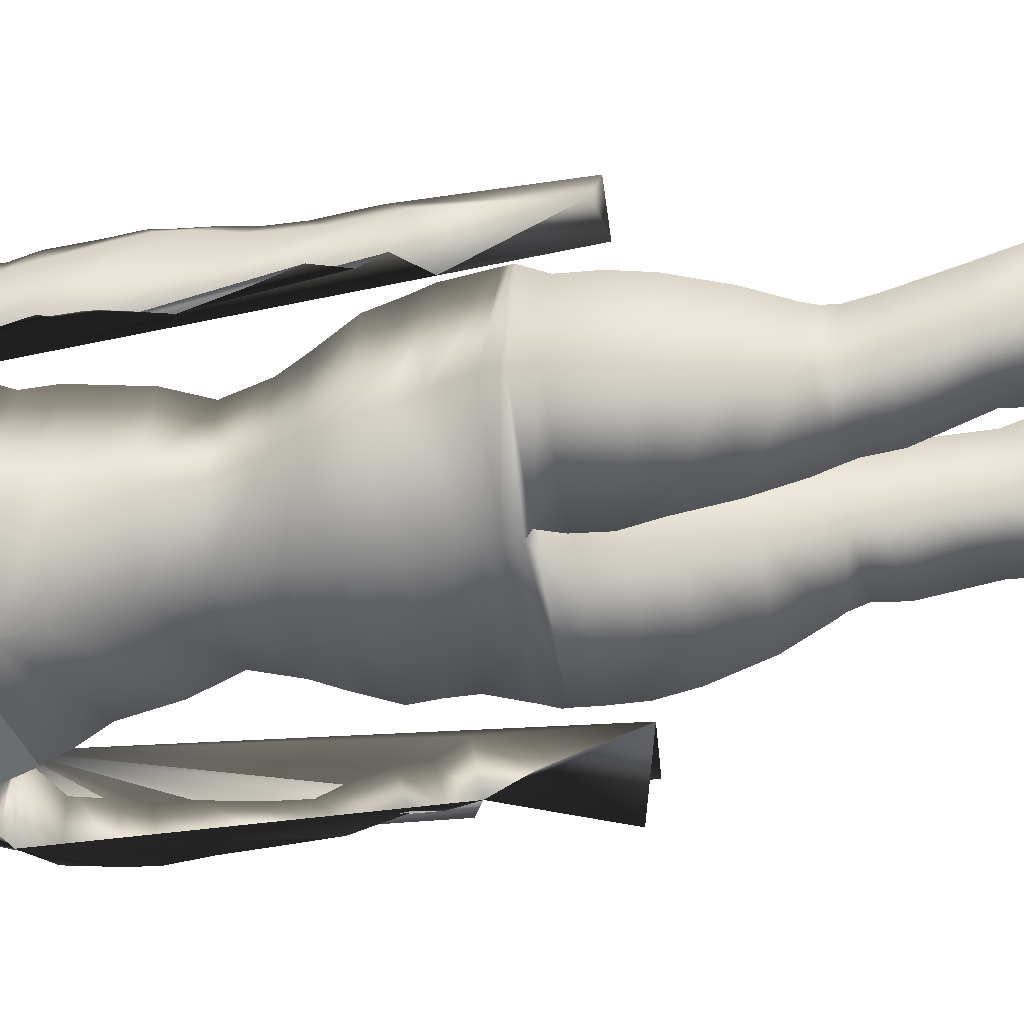
<metadata>
{"format":"obj","ext":"obj","renderer":"f3d","projection":"perspective","resolution":1024,"background":"white","views":[{"elev":-62.0,"azim":-81.4,"up":"+Z"}]}
</metadata>
<code>
o Cube_Cube.001
v 0.6035 6.123 -0.5049
v 0.6035 6.118 0.4042
v 0.6688 7.114 -0.5566
v 0.7147 7.185 0.4919
v 0.6035 6.733 -0.5439
v 0.519 6.421 -0.479
v 0.6035 6.716 0.469
v 0.519 6.423 0.3985
v 0.7244 7.473 -0.8037
v 0.7686 7.556 0.5621
v 0.7358 7.424 0.4725
v 0.6927 7.297 -0.7167
v 0.7941 7.727 -0.8282
v 0.7769 7.632 0.646
v 0.856 7.819 -0.8428
v 0.8428 7.746 0.6787
v 0.9274 7.887 -0.8109
v 0.9156 7.817 0.7052
v 1.023 7.955 -0.7344
v 1.007 7.872 0.7107
v 1.188 7.962 -0.5042
v 1.253 7.907 -0.368
v 1.201 7.803 0.2005
v 1.347 7.866 -0.4613
v 1.246 7.793 0.1862
v 1.369 7.769 -0.4896
v 1.227 7.783 0.1695
v 1.498 7.561 -0.4938
v 1.498 7.587 0.2962
v 1.565 7.238 -0.4838
v 1.539 7.323 0.1033
v 1.579 7.043 -0.4933
v 1.565 7.152 0.08709
v 1.531 6.755 -0.5372
v 1.555 6.903 0.06831
v 1.563 6.389 -0.4708
v 1.595 6.573 0.06451
v 1.588 6.104 -0.4186
v 1.61 6.299 0.0464
v 1.413 5.742 -0.5614
v 1.477 5.854 0.01947
v 1.47 5.569 -0.4915
v 1.468 5.643 0.01224
v 1.342 5.359 -0.644
v 1.359 5.432 0.01758
v 1.711 4.592 -0.5038
v 1.404 4.48 0.000903
v 1.73 4.495 -0.02901
v 1.662 5.456 -0.2835
v 1.68 5.534 -0.01733
v 1.647 5.607 -0.2823
v 1.664 5.684 -0.0139
v 1.62 5.831 -0.2779
v 1.636 5.907 -0.007679
v 1.615 6.059 -0.273
v 1.627 6.132 -0.001706
v 1.615 6.205 -0.2676
v 1.629 6.281 0.005136
v 1.676 6.484 -0.2246
v 1.651 6.534 0.01227
v 1.681 6.618 -0.2066
v 1.661 6.674 0.03276
v 1.658 6.788 -0.1843
v 1.63 6.841 0.07274
v 1.608 7.073 -0.1593
v 1.618 7.16 0.1189
v 1.614 7.297 -0.1236
v 1.6 7.35 0.1541
v 1.681 7.719 -0.05174
v 1.64 7.744 0.1889
v 1.658 7.866 -0.0348
v 1.617 7.886 0.2056
v 1.626 7.989 -0.007889
v 1.533 8.051 0.2149
v 1.419 8.211 0.06579
v 1.29 8.202 0.1945
v 1.084 8.321 -0.1117
v 1.05 8.285 0.6897
v 0.8733 8.327 -0.114
v 0.8642 8.295 0.6902
v 0.6935 8.308 -0.1169
v 0.7046 8.285 0.6898
v 0.5563 8.348 -0.5537
v 0.5601 8.332 0.6626
v 0.4215 8.4 -0.556
v 0.4211 8.36 0.6279
v 0.336 8.458 -0.5576
v 0.3407 8.431 0.5715
v 0.2776 8.513 -0.5587
v 0.2829 8.498 0.5083
v 0.2544 8.588 -0.5587
v 0.2544 8.568 0.4454
v 0.2456 8.678 -0.5587
v 0.2456 8.63 0.3866
v 0.2689 8.846 -0.554
v 0.2689 8.759 0.3597
v 0.2776 8.976 -0.5891
v 0.2776 8.874 0.3647
v 0.3154 9.004 -0.6042
v 0.3154 8.949 0.3849
v 0.3299 9.056 -0.6031
v 0.3299 9.019 0.4219
v 0.3416 9.09 -0.5972
v 0.3416 9.075 0.469
v 0.3445 9.107 -0.6101
v 0.3445 9.114 0.4975
v 0.3793 9.149 -0.6626
v 0.3793 9.123 0.4975
v 0.42 9.208 -0.6661
v 0.42 9.163 0.5211
v 0.4404 9.267 -0.6147
v 0.4404 9.245 0.548
v 0.4404 9.35 -0.568
v 0.4404 9.325 0.5732
v 0.4259 9.385 -0.5587
v 0.4259 9.413 0.59
v 0.3881 9.35 -0.568
v 0.3881 9.325 0.5732
v 0.3764 9.385 -0.5587
v 0.3764 9.413 0.59
v 0.3735 9.53 -0.5587
v 0.3735 9.488 0.5867
v 0.3532 9.693 -0.533
v 0.3532 9.598 0.5779
v 0.3241 9.802 -0.4735
v 0.3241 9.73 0.5026
v 0.2631 9.918 -0.3299
v 0.2631 9.867 0.3871
v 0.1352 9.953 -0.1937
v 0.1352 9.948 0.2113
v 0.03637 9.962 -0.1237
v 0.03637 9.975 0.08576
v 0.6854 5.942 -0.5246
v 0.8026 5.666 -0.5393
v 0.8092 5.48 -0.509
v 0.8092 5.427 0.7182
v 0.8026 5.659 0.5916
v 0.6854 5.927 0.4708
v 0.8452 5.293 -0.4529
v 0.8452 5.278 0.7437
v 0.9235 5.019 -0.4878
v 0.9235 4.941 0.6634
v 0.9515 4.903 -0.5185
v 0.9515 4.898 0.6127
v 0.9506 4.868 0.6128
v 0.05198 4.894 -0.5339
v 0.05198 4.874 0.6018
v 0.9506 4.873 -0.5185
v 0.9476 4.686 0.453
v 0.02205 4.714 -0.5583
v 0.02205 4.693 0.4436
v 0.9476 4.698 -0.5476
v 0.9446 4.454 -0.5645
v 0.01906 4.436 0.4317
v 0.01906 4.468 -0.5713
v 0.9446 4.427 0.4385
v 0.9009 4.192 -0.5645
v 0.0742 4.184 0.4354
v 0.0742 4.21 -0.5669
v 0.9009 4.168 0.4385
v 0.809 3.788 0.39
v 0.809 3.805 -0.5113
v 0.1072 3.822 -0.5113
v 0.1072 3.805 0.39
v 0.7216 3.488 0.315
v 0.1216 3.498 -0.3902
v 0.1216 3.486 0.315
v 0.7216 3.5 -0.3902
v 0.1397 3.384 -0.3491
v 0.1397 3.355 0.3101
v 0.6986 3.442 -0.3708
v 0.6986 3.401 0.3101
v 0.6909 3.297 0.3077
v 0.1635 3.259 -0.32
v 0.6909 3.324 -0.32
v 0.1635 3.232 0.3077
v 0.7191 3.113 -0.3127
v 0.1723 3.012 0.3561
v 0.1723 3.031 -0.2861
v 0.7191 3.091 0.3343
v 0.2512 2.556 0.5014
v 0.7737 2.641 -0.1215
v 0.2512 2.578 -0.1215
v 0.7737 2.641 0.4602
v 0.8163 2.262 0.5837
v 0.205 2.207 -0.08515
v 0.205 2.205 0.5934
v 0.8163 2.278 -0.08515
v 0.1902 2.008 -0.08515
v 0.7774 2.074 0.628
v 0.1902 2.015 0.628
v 0.7774 2.067 -0.08515
v 0.7016 1.617 0.528
v 0.2658 1.648 -0.03915
v 0.2658 1.614 0.528
v 0.7016 1.651 -0.03915
v 0.2867 1.168 0.01653
v 0.2867 1.182 0.4941
v 0.6256 1.201 0.4941
v 0.6256 1.254 0.01653
v 0.5865 1.009 0.006848
v 0.5865 0.9848 0.4869
v 0.2738 0.9313 -0.002836
v 0.2738 0.9458 0.4869
v 0.2179 0.8035 -0.03673
v 0.2179 0.7914 0.4845
v 0.5951 0.8082 -0.03673
v 0.5951 0.7961 0.4845
v 0.2373 0.4797 -0.2837
v 0.2373 0.5717 0.4869
v 0.5762 0.649 0.4869
v 0.5762 0.6417 -0.07547
v 0.6182 0.5561 0.4869
v 0.241 0.5555 0.4869
v 0.6182 0.3745 -0.5161
v 0.241 0.3739 -0.5161
v 0.2417 0.1062 -0.5282
v 0.8551 0.3369 0.528
v 0.2417 0.3362 0.528
v 0.8551 0.1069 -0.5282
v 0.2418 0.09006 -0.5247
v 0.8551 0.2529 0.5388
v 0.2418 0.2523 0.5388
v 0.8551 0.09069 -0.5247
v 0.8552 0.0339 -0.516
v 0.8552 0.08717 0.4676
v 0.2418 0.03327 -0.516
v 0.2418 0.08654 0.4676
v 0.855 0.3729 -0.5182
v 0.8551 0.177 -0.9347
v 0.2417 0.1764 -0.9347
v 0.8551 0.1609 -0.9312
v 0.2418 0.1602 -0.9312
v 0.2418 0.1035 -0.9225
v 0.8552 0.1041 -0.9225
v 0.2416 0.3722 -0.5182
v 0.855 0.2203 -0.9441
v 0.2416 0.2197 -0.9441
v -0.6357 6.123 -0.5102
v -0.6357 6.118 0.3959
v -0.676 7.154 -0.5624
v -0.721 7.197 0.4723
v -0.01975 7.308 -0.7637
v -0.01612 6.151 -0.5103
v -0.01612 7.28 0.5802
v -0.01612 6.146 0.3967
v -0.6232 6.768 -0.5465
v -0.5513 6.421 -0.4812
v -0.6357 6.716 0.4685
v -0.5513 6.423 0.3959
v -0.01612 6.855 -0.5587
v -0.01612 6.529 -0.5079
v -0.01612 6.988 0.5595
v -0.01612 6.5 0.3959
v -0.00174 7.765 -0.8267
v -0.01348 7.574 0.5001
v -0.7373 7.412 0.4344
v -0.01612 7.374 0.5586
v -0.6976 7.343 -0.7202
v -0.01494 7.552 -0.812
v -0.7287 7.535 -0.8019
v -0.7591 7.55 0.5125
v -0.82 7.815 -0.8306
v -0.7578 7.644 0.5818
v -0.8933 7.916 -0.8445
v -0.8144 7.769 0.5979
v -0.9712 7.981 -0.8141
v -0.8788 7.835 0.6116
v -1.067 8.039 -0.7388
v -0.9597 7.874 0.6045
v -1.191 8.007 -0.5388
v -1.203 7.899 -0.4465
v -1.043 7.813 0.09105
v -1.338 7.806 -0.5599
v -1.033 7.722 0.04189
v -1.369 7.676 -0.6228
v -1.049 7.601 -0.007664
v -1.528 7.373 -0.6548
v -1.366 7.385 0.09568
v -1.592 6.959 -0.6516
v -1.387 7.065 -0.1173
v -1.591 6.714 -0.6479
v -1.377 6.857 -0.1246
v -1.531 6.376 -0.6606
v -1.267 6.538 -0.1282
v -1.555 6.021 -0.5122
v -1.359 6.232 -0.05943
v -1.572 5.766 -0.3807
v -1.353 5.943 -0.01072
v -1.563 5.525 -0.4966
v -1.372 5.661 0.03271
v -1.579 5.362 -0.3987
v -1.39 5.491 0.05532
v -1.504 5.142 -0.5712
v -1.272 5.286 0.0358
v -1.584 4.393 -0.08616
v -1.243 4.337 0.1188
v -1.556 4.336 0.2176
v -1.667 5.264 -0.121
v -1.61 5.379 0.1006
v -1.663 5.415 -0.1369
v -1.607 5.53 0.08379
v -1.661 5.642 -0.1719
v -1.598 5.753 0.05816
v -1.686 5.879 -0.2091
v -1.612 5.983 0.03705
v -1.712 6.036 -0.2447
v -1.645 6.156 0.02613
v -1.767 6.309 -0.2395
v -1.686 6.392 -0.02101
v -1.785 6.458 -0.2483
v -1.709 6.538 -0.03524
v -1.774 6.65 -0.2713
v -1.688 6.726 -0.0235
v -1.742 7.002 -0.2946
v -1.672 7.049 -0.02105
v -1.699 7.213 -0.2621
v -1.622 7.231 0.004791
v -1.653 7.553 -0.1486
v -1.568 7.557 0.0911
v -1.613 7.688 -0.1033
v -1.526 7.689 0.1401
v -1.585 7.82 -0.04481
v -1.482 7.835 0.1865
v -1.472 8.059 0.09253
v -1.309 8.14 0.2042
v -1.179 8.306 -0.06386
v -1.069 8.238 0.6989
v -0.9729 8.341 -0.06878
v -0.8874 8.266 0.7024
v -0.8281 8.353 -0.0636
v -0.7286 8.266 0.7018
v -0.8366 8.501 -0.4432
v -0.5989 8.324 0.6763
v -0.6727 8.528 -0.4626
v -0.4786 8.363 0.643
v -0.5796 8.572 -0.4713
v -0.4102 8.438 0.5891
v -0.5131 8.613 -0.4785
v -0.3674 8.509 0.5294
v -0.4776 8.671 -0.4841
v -0.3487 8.581 0.4688
v -0.4604 8.745 -0.4882
v -0.343 8.641 0.411
v -0.4827 8.89 -0.4853
v -0.3748 8.764 0.3868
v -0.477 9.003 -0.5266
v -0.3882 8.875 0.3932
v -0.5107 9.026 -0.5436
v -0.4273 8.944 0.4135
v -0.5222 9.072 -0.5439
v -0.4428 9.01 0.4506
v -0.5314 9.102 -0.5392
v -0.4546 9.062 0.4975
v -0.5342 9.119 -0.5521
v -0.4578 9.099 0.5261
v -0.5686 9.156 -0.605
v -0.4918 9.106 0.5257
v -0.6056 9.208 -0.6103
v -0.5306 9.143 0.5483
v -0.6208 9.261 -0.5612
v -0.5508 9.221 0.5749
v -0.6179 9.338 -0.516
v -0.5514 9.299 0.6002
v -0.6037 9.372 -0.5066
v -0.5385 9.385 0.6175
v -0.5631 9.342 -0.5166
v -0.4974 9.302 0.5998
v -0.55 9.375 -0.5079
v -0.4843 9.389 0.616
v -0.5425 9.515 -0.5099
v -0.48 9.463 0.6121
v -0.5155 9.672 -0.487
v -0.4579 9.573 0.6027
v -0.4808 9.779 -0.4297
v -0.4182 9.709 0.5237
v -0.3853 9.899 -0.2983
v -0.3367 9.853 0.4013
v -0.2091 9.946 -0.179
v -0.1693 9.948 0.212
v -0.07526 9.961 -0.1213
v -0.06861 9.975 0.08576
v -0.01612 9.971 -0.1237
v -0.01612 9.983 0.08576
v -0.9837 4.875 0.5851
v -0.01612 5.267 -0.4723
v -0.01612 5.564 -0.5468
v -0.01612 5.855 -0.558
v -0.7177 5.943 -0.5313
v -0.8348 5.67 -0.5529
v -0.8415 5.485 -0.5251
v -0.8415 5.419 0.7002
v -0.8348 5.655 0.575
v -0.7177 5.925 0.4579
v -0.01612 5.835 0.4825
v -0.01612 5.544 0.6496
v -0.01612 5.227 0.7347
v -0.8774 5.3 -0.4708
v -0.01612 5.079 0.7155
v -0.01612 5.147 -0.4754
v -0.8774 5.266 0.7245
v -0.9557 5.036 -0.5098
v -0.01612 5.006 0.6858
v -0.01612 5.06 -0.5029
v -0.9557 4.919 0.6375
v -0.9837 4.925 -0.5446
v -0.01612 4.948 -0.5251
v -0.01612 4.916 0.601
v -0.08421 4.899 -0.5394
v -0.9829 4.845 0.5841
v -0.08421 4.87 0.5984
v -0.9829 4.896 -0.5457
v -0.9798 4.664 0.4157
v -0.05428 4.733 -0.577
v -0.05428 4.681 0.4277
v -0.9798 4.729 -0.5836
v -0.9768 4.492 -0.6173
v -0.0513 4.499 -0.6125
v -0.0513 4.417 0.394
v -0.9768 4.402 0.3835
v -0.9332 4.233 -0.6374
v -0.1064 4.25 -0.6357
v -0.9332 4.141 0.3639
v -0.1064 4.16 0.3725
v -0.1395 3.863 -0.6149
v -0.8412 3.764 0.2858
v -0.1395 3.781 0.2869
v -0.8412 3.845 -0.616
v -0.1538 3.53 -0.5184
v -0.7539 3.469 0.1849
v -0.1538 3.467 0.1837
v -0.7539 3.532 -0.5182
v -0.7308 3.473 -0.5032
v -0.172 3.337 0.1689
v -0.172 3.413 -0.4858
v -0.7308 3.383 0.1724
v -0.7232 3.351 -0.4612
v -0.1958 3.216 0.1567
v -0.1958 3.286 -0.4659
v -0.7232 3.28 0.1616
v -0.2046 2.993 0.1885
v -0.2046 3.056 -0.4475
v -0.7513 3.074 0.1723
v -0.7513 3.14 -0.4686
v -0.8059 2.655 -0.3099
v -0.2834 2.592 -0.3137
v -0.8059 2.619 0.2668
v -0.2834 2.533 0.3017
v -0.2372 2.217 -0.3029
v -0.8486 2.288 -0.2989
v -0.8486 2.237 0.3669
v -0.2372 2.183 0.3735
v -0.8096 2.071 -0.309
v -0.2225 2.013 -0.3109
v -0.8096 2.052 0.4027
v -0.2225 1.994 0.4007
v -0.7338 1.652 -0.2692
v -0.298 1.602 0.2923
v -0.298 1.649 -0.2699
v -0.7338 1.605 0.2922
v -0.6578 1.192 0.2531
v -0.3189 1.168 -0.2209
v -0.3189 1.174 0.2533
v -0.6578 1.254 -0.2196
v -0.3061 0.9316 -0.244
v -0.3061 0.938 0.2442
v -0.6187 0.9767 0.2436
v -0.6187 1.009 -0.2331
v -0.2501 0.8044 -0.2799
v -0.2501 0.7841 0.241
v -0.6274 0.8091 -0.2799
v -0.6274 0.7886 0.2404
v -0.2695 0.5643 0.24
v -0.6084 0.6433 -0.3212
v -0.2695 0.4845 -0.532
v -0.6084 0.6416 0.2412
v -0.6505 0.383 -0.766
v -0.2732 0.5481 0.2397
v -0.2732 0.3824 -0.766
v -0.6505 0.5487 0.2397
v -0.8873 0.3289 0.2774
v -0.274 0.115 -0.7824
v -0.8873 0.1156 -0.7823
v -0.274 0.3283 0.2774
v -0.8874 0.2448 0.2869
v -0.274 0.09873 -0.7791
v -0.274 0.2441 0.2869
v -0.8874 0.09936 -0.7791
v -0.8874 0.08018 0.213
v -0.2741 0.04182 -0.7713
v -0.8872 0.3814 -0.7682
v -0.2741 0.07955 0.213
v -0.8874 0.04245 -0.7713
v -0.8873 0.1922 -1.188
v -0.274 0.1916 -1.188
v -0.8874 0.176 -1.184
v -0.274 0.1753 -1.184
v -0.2741 0.1184 -1.177
v -0.8874 0.119 -1.177
v -0.2738 0.3808 -0.7682
v -0.2739 0.235 -1.196
v -0.8872 0.2356 -1.196
f 252 6 1 244
f 6 8 2 1
f 8 254 246 2
f 243 3 5 251
f 251 5 6 252
f 3 4 7 5
f 5 7 8 6
f 4 245 253 7
f 7 253 254 8
f 10 9 255 256
f 258 11 10 256
f 11 12 9 10
f 12 260 255 9
f 245 4 11 258
f 4 3 12 11
f 3 243 260 12
f 14 13 15 16
f 16 15 17 18
f 18 17 19 20
f 23 25 27 29 31 33 35 37 39 41 43 45 47 48 50 52 54 56 58 60 62 64 66 68 70 72 74 76
f 10 14 16 18 20 78 80 82 84 86 256
f 23 22 24 25
f 25 24 26 27
f 27 26 28 29
f 29 28 30 31
f 31 30 32 33
f 33 32 34 35
f 35 34 36 37
f 37 36 38 39
f 39 38 40 41
f 41 40 42 43
f 43 42 44 45
f 45 44 46 47
f 44 49 50
f 50 49 51 52
f 52 51 53 54
f 54 53 55 56
f 56 55 57 58
f 58 57 59 60
f 60 59 61 62
f 62 61 63 64
f 64 63 65 66
f 66 65 67 68
f 68 67 69 70
f 70 69 71 72
f 72 71 73 74
f 74 73 75 76
f 76 75 77 78
f 78 77 79 80
f 80 79 81 82
f 82 81 83 84
f 84 83 85 86
f 86 85 87 88
f 88 87 89 90
f 90 89 91 92
f 92 91 93 94
f 94 93 95 96
f 96 95 97 98
f 98 97 99 100
f 100 99 101 102
f 102 101 103 104
f 104 103 105 106
f 106 105 107 108
f 108 107 109 110
f 110 109 111 112
f 112 111 113 114
f 114 113 115 116
f 116 115 117 118
f 118 117 119 120
f 120 119 121 122
f 122 121 123 124
f 124 123 125 126
f 126 125 127 128
f 128 127 129 130
f 130 129 131 132
f 132 131 383 384
f 23 76 78 20
f 47 46 44 50 48
f 244 1 133 388
f 388 133 134 387
f 387 134 135 386
f 2 246 395 138
f 138 395 396 137
f 137 396 397 136
f 1 2 138 133
f 133 138 137 134
f 134 137 136 135
f 386 135 139 400
f 136 397 399 140
f 135 136 140 139
f 400 139 141 404
f 140 399 403 142
f 139 140 142 141
f 167 166 169 170
f 195 194 197 198
f 228 227 225 226
f 252 244 239 248
f 248 239 240 250
f 250 240 246 254
f 260 255 256 258
f 243 251 247 241
f 251 252 248 247
f 241 247 249 242
f 247 248 250 249
f 242 249 253 245
f 249 250 254 253
f 245 258 257 242
f 242 257 259 241
f 243 260 258 245
f 241 259 260 243
f 262 264 263 261
f 264 266 265 263
f 266 268 267 265
f 268 270 269 267
f 273 326 324 322 320 318 316 314 312 310 308 306 304 302 300 298 297 295 293 291 289 287 285 283 281 279 277 275
f 328 326 273 270
f 273 275 274 272
f 275 277 276 274
f 277 279 278 276
f 279 281 280 278
f 281 283 282 280
f 283 285 284 282
f 285 287 286 284
f 287 289 288 286
f 289 291 290 288
f 291 293 292 290
f 293 295 294 292
f 295 297 296 294
f 300 302 301 299
f 302 304 303 301
f 304 306 305 303
f 306 308 307 305
f 308 310 309 307
f 310 312 311 309
f 312 314 313 311
f 314 316 315 313
f 316 318 317 315
f 318 320 319 317
f 320 322 321 319
f 322 324 323 321
f 324 326 325 323
f 326 328 327 325
f 328 330 329 327
f 330 332 331 329
f 332 334 333 331
f 334 336 335 333
f 336 338 337 335
f 338 340 339 337
f 340 342 341 339
f 342 344 343 341
f 344 346 345 343
f 346 348 347 345
f 348 350 349 347
f 350 352 351 349
f 352 354 353 351
f 354 356 355 353
f 356 358 357 355
f 358 360 359 357
f 360 362 361 359
f 362 364 363 361
f 364 366 365 363
f 366 368 367 365
f 368 370 369 367
f 370 372 371 369
f 372 374 373 371
f 374 376 375 373
f 376 378 377 375
f 378 380 379 377
f 380 382 381 379
f 382 384 383 381
f 20 19 21 22 23
f 244 388 389 239
f 388 387 390 389
f 387 386 391 390
f 240 394 395 246
f 394 393 396 395
f 393 392 397 396
f 239 389 394 240
f 389 390 393 394
f 390 391 392 393
f 386 400 398 391
f 392 401 399 397
f 391 398 401 392
f 400 404 402 398
f 401 405 403 399
f 398 402 405 401
f 424 427 426 423
f 452 456 455 451
f 404 141 143 407
f 10 9 13 14
f 142 403 408 144
f 141 142 144 143
f 408 144 145 147
f 407 143 148 146
f 408 407 146 147
f 143 144 145 148
f 147 145 149 151
f 146 148 152 150
f 147 146 150 151
f 148 145 149 152
f 151 149 156 154
f 150 152 153 155
f 151 150 155 154
f 152 149 156 153
f 154 156 160 158
f 155 153 157 159
f 154 155 159 158
f 153 156 160 157
f 158 160 161 164
f 159 157 162 163
f 158 159 163 164
f 157 160 161 162
f 164 161 165 167
f 163 162 168 166
f 164 163 166 167
f 162 161 165 168
f 167 165 172 170
f 166 168 171 169
f 168 165 172 171
f 170 172 173 176
f 169 171 175 174
f 170 169 174 176
f 171 172 173 175
f 176 173 180 178
f 174 175 177 179
f 176 174 179 178
f 175 173 180 177
f 178 180 184 181
f 179 177 182 183
f 178 179 183 181
f 177 180 184 182
f 181 184 185 187
f 183 182 188 186
f 181 183 186 187
f 182 184 185 188
f 187 185 190 191
f 186 188 192 189
f 187 186 189 191
f 188 185 190 192
f 191 190 193 195
f 189 192 196 194
f 191 189 194 195
f 192 190 193 196
f 195 193 199 198
f 194 196 200 197
f 196 193 199 200
f 198 199 202 204
f 197 200 201 203
f 198 197 203 204
f 200 199 202 201
f 204 202 208 206
f 203 201 207 205
f 204 203 205 206
f 201 202 208 207
f 206 208 211 210
f 205 207 212 209
f 206 205 209 210
f 207 208 211 212
f 210 211 213 214
f 209 212 215 216
f 210 209 216 214
f 212 211 213 215
f 214 213 218 219
f 216 215 220 217
f 214 216 217 219
f 215 213 218 220
f 230 231 238 237
f 219 218 222 223
f 224 225 235 232
f 220 224 232 230
f 221 217 231 233
f 219 217 221 223
f 220 218 222 224
f 225 227 234 235
f 223 222 226 228
f 227 221 233 234
f 223 221 227 228
f 224 222 226 225
f 231 230 232 233
f 233 232 235 234
f 236 229 237 238
f 231 217 236 238
f 220 230 237 229
f 217 220 229 236
f 404 407 406 402
f 262 256 255 261
f 258 256 262 257
f 257 262 261 259
f 259 261 255 260
f 270 273 272 271 269
f 405 385 408 403
f 402 406 385 405
f 408 411 410 385
f 407 409 412 406
f 408 411 409 407
f 406 412 410 385
f 411 415 413 410
f 409 414 416 412
f 411 415 414 409
f 412 416 413 410
f 415 419 420 413
f 414 418 417 416
f 415 419 418 414
f 416 417 420 413
f 419 424 423 420
f 418 422 421 417
f 419 424 422 418
f 417 421 423 420
f 422 425 428 421
f 424 427 425 422
f 421 428 426 423
f 427 431 430 426
f 425 429 432 428
f 427 431 429 425
f 428 432 430 426
f 431 434 436 430
f 429 435 433 432
f 431 434 435 429
f 432 433 436 430
f 434 438 440 436
f 435 439 437 433
f 434 438 439 435
f 433 437 440 436
f 438 441 443 440
f 439 442 444 437
f 438 441 442 439
f 437 444 443 440
f 441 448 447 443
f 442 446 445 444
f 441 448 446 442
f 444 445 447 443
f 448 452 451 447
f 446 449 450 445
f 448 452 449 446
f 445 450 451 447
f 449 454 453 450
f 452 456 454 449
f 450 453 455 451
f 456 458 460 455
f 454 459 457 453
f 456 458 459 454
f 453 457 460 455
f 458 463 461 460
f 459 462 464 457
f 458 463 462 459
f 457 464 461 460
f 463 466 467 461
f 462 465 468 464
f 463 466 465 462
f 464 468 467 461
f 466 470 472 467
f 465 469 471 468
f 466 470 469 465
f 468 471 472 467
f 470 473 476 472
f 469 475 474 471
f 470 473 475 469
f 471 474 476 472
f 473 478 480 476
f 475 479 477 474
f 473 478 479 475
f 474 477 480 476
f 478 484 481 480
f 479 482 483 477
f 478 484 482 479
f 477 483 481 480
f 494 502 501 495
f 484 487 485 481
f 488 496 499 493
f 483 494 496 488
f 486 497 495 482
f 484 487 486 482
f 483 488 485 481
f 492 489 493 490
f 493 499 498 490
f 487 492 489 485
f 490 498 497 486
f 487 492 490 486
f 488 493 489 485
f 495 497 496 494
f 497 498 499 496
f 500 501 502 491
f 495 501 500 482
f 483 491 502 494
f 482 500 491 483
f 130 132 384 382
f 382 380 130
f 122 124 372 370
f 124 126 374 372
f 126 128 130 378 376 374
f 378 130 380
f 120 122 370 368
f 108 110 112 114 116 118 120 106
f 358 356 368 366 364 362 360
f 368 356 106 120
f 92 94 96 98 100 102 104 106 356 354 352 350 348 346 344 342 340
f 262 256 86 88 90 92 340 338 336 334 332 330 328 270 268 266 264
f 297 298 296
f 296 298 300 299 294
f 276 278 280 282 284 286 288 290 292 294 299 301 303 305 307 309 311 313 315 317 319 321 323
f 269 271 272 274 276 323 325 327 329
f 329 331 333 269
f 26 69 67 65 63 61 59 57 55 53 51 49 44 42 40 38 36 34 32 30 28
f 83 333 335 337 339 341 343 345 347 349 351 353 355 357 359 361 363 365 367 369 371 373 375 377 379 381 383 131 129 127 125 123 121 119 117 115 113 111 109 107 105 103 101 99 97 95 93 91 89 87 85
f 19 79 77 75 73 71 69 26 24 22 21
f 13 83 81 79 19 17 15
f 255 261 263 265 267 269 333 83 13 9
l 255 383

</code>
